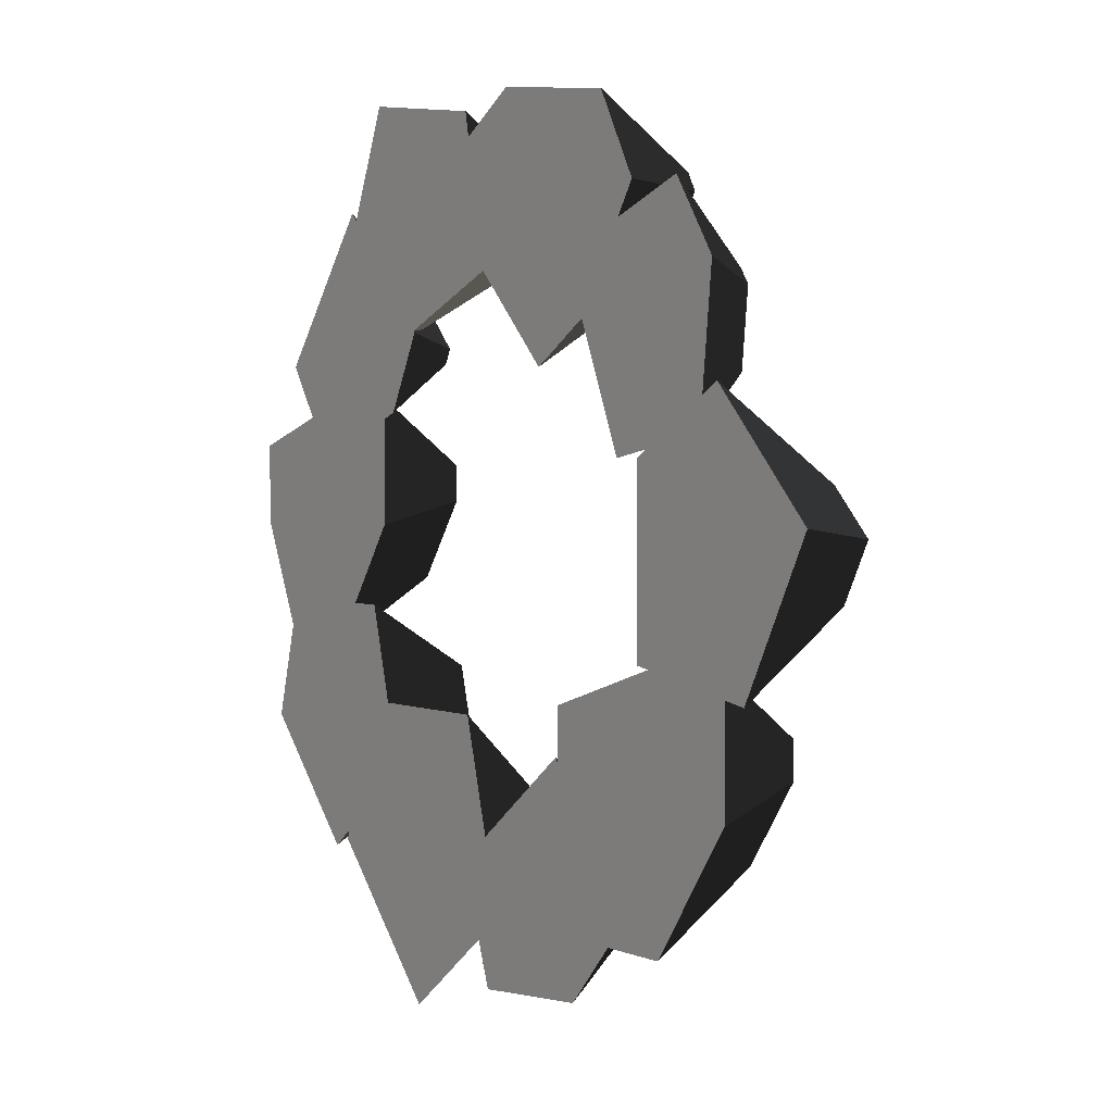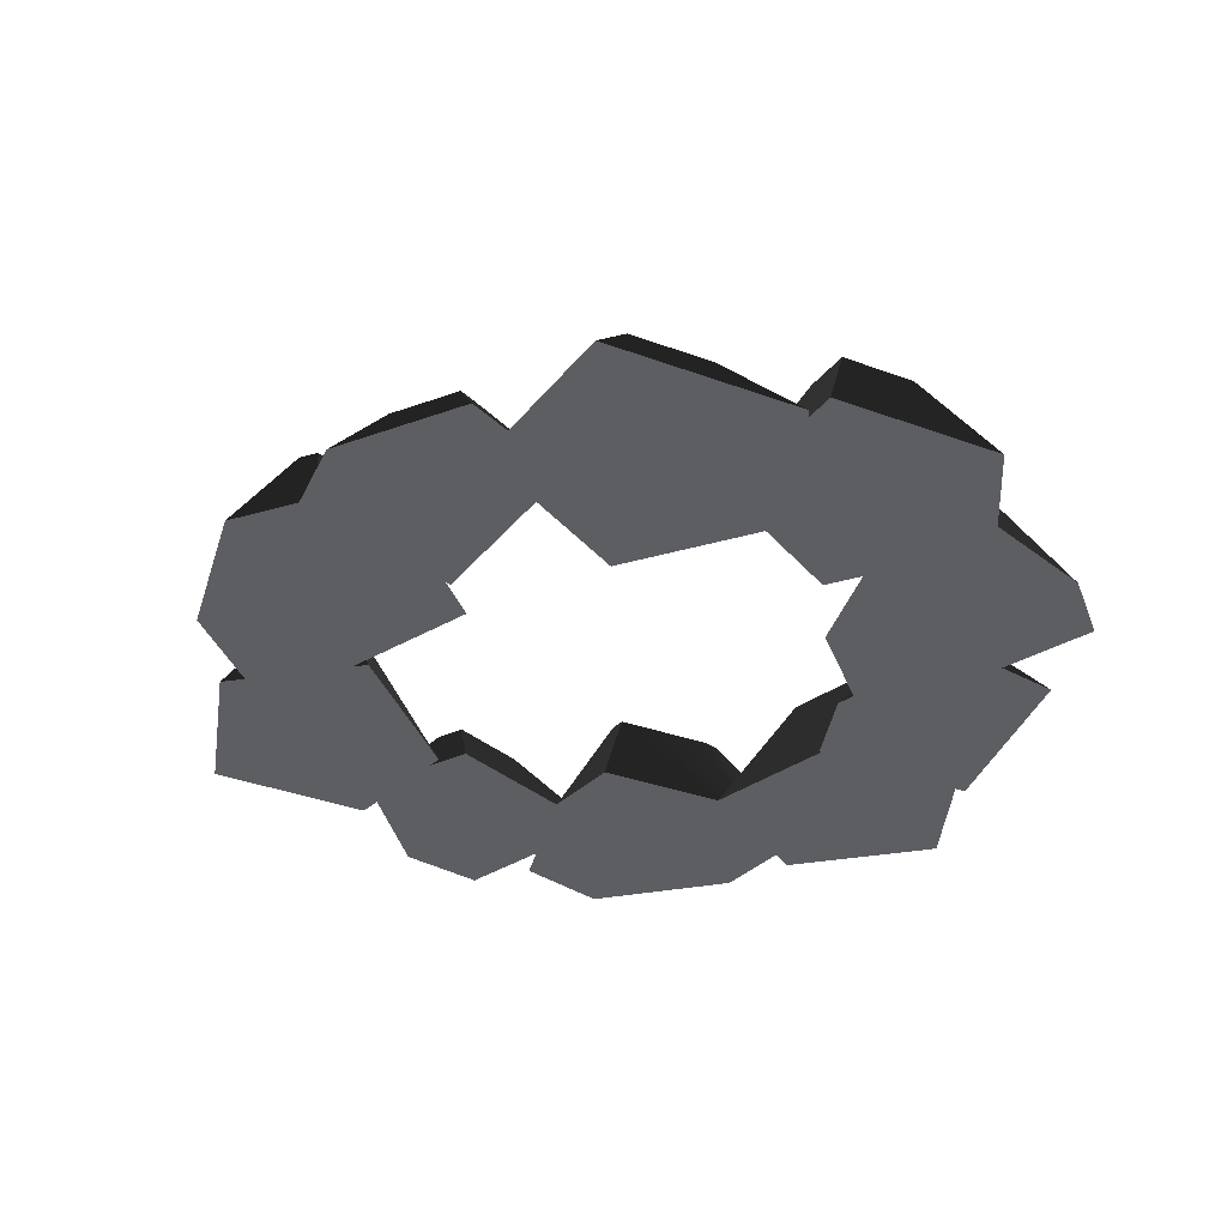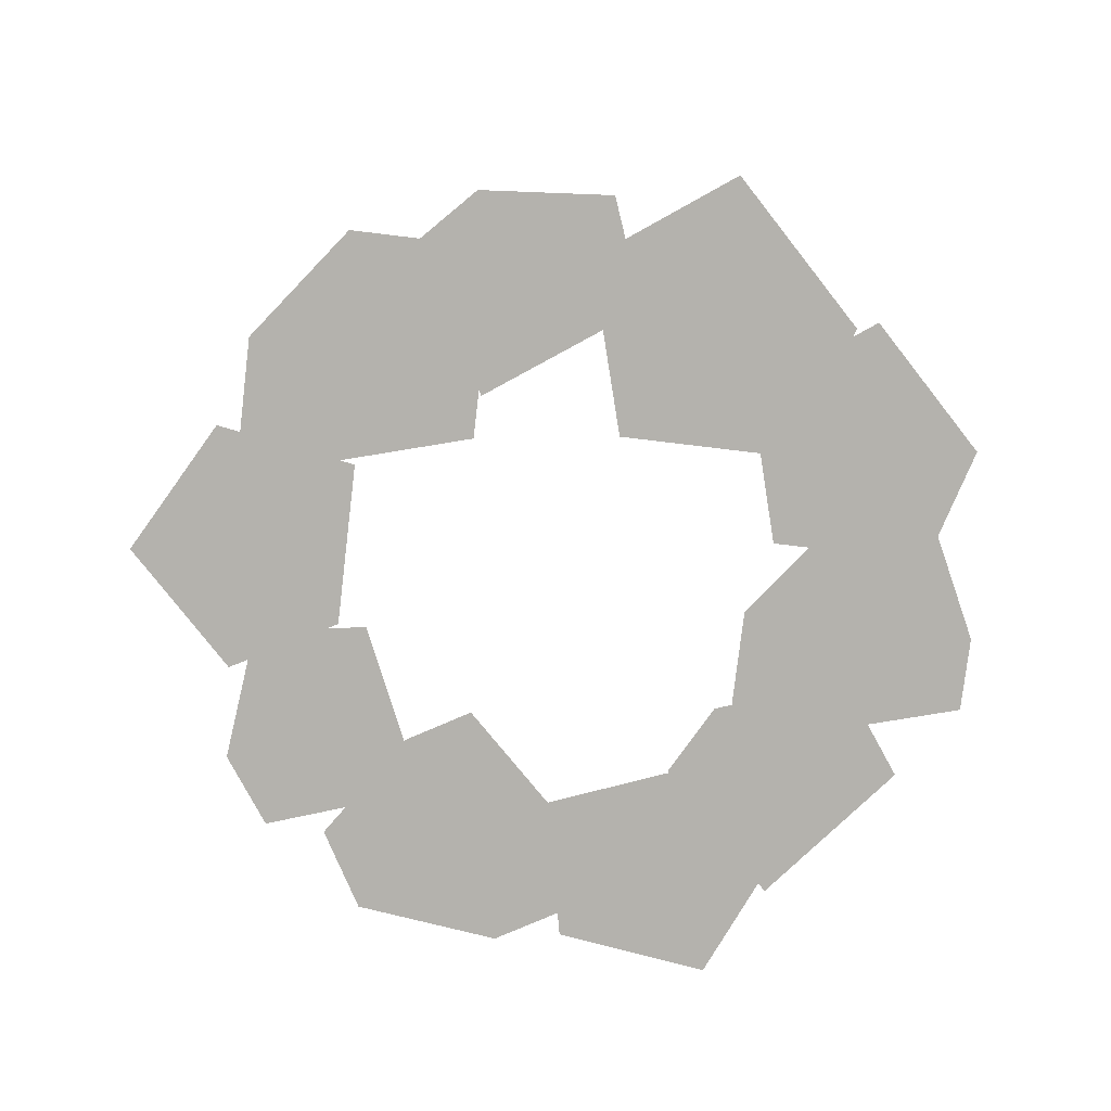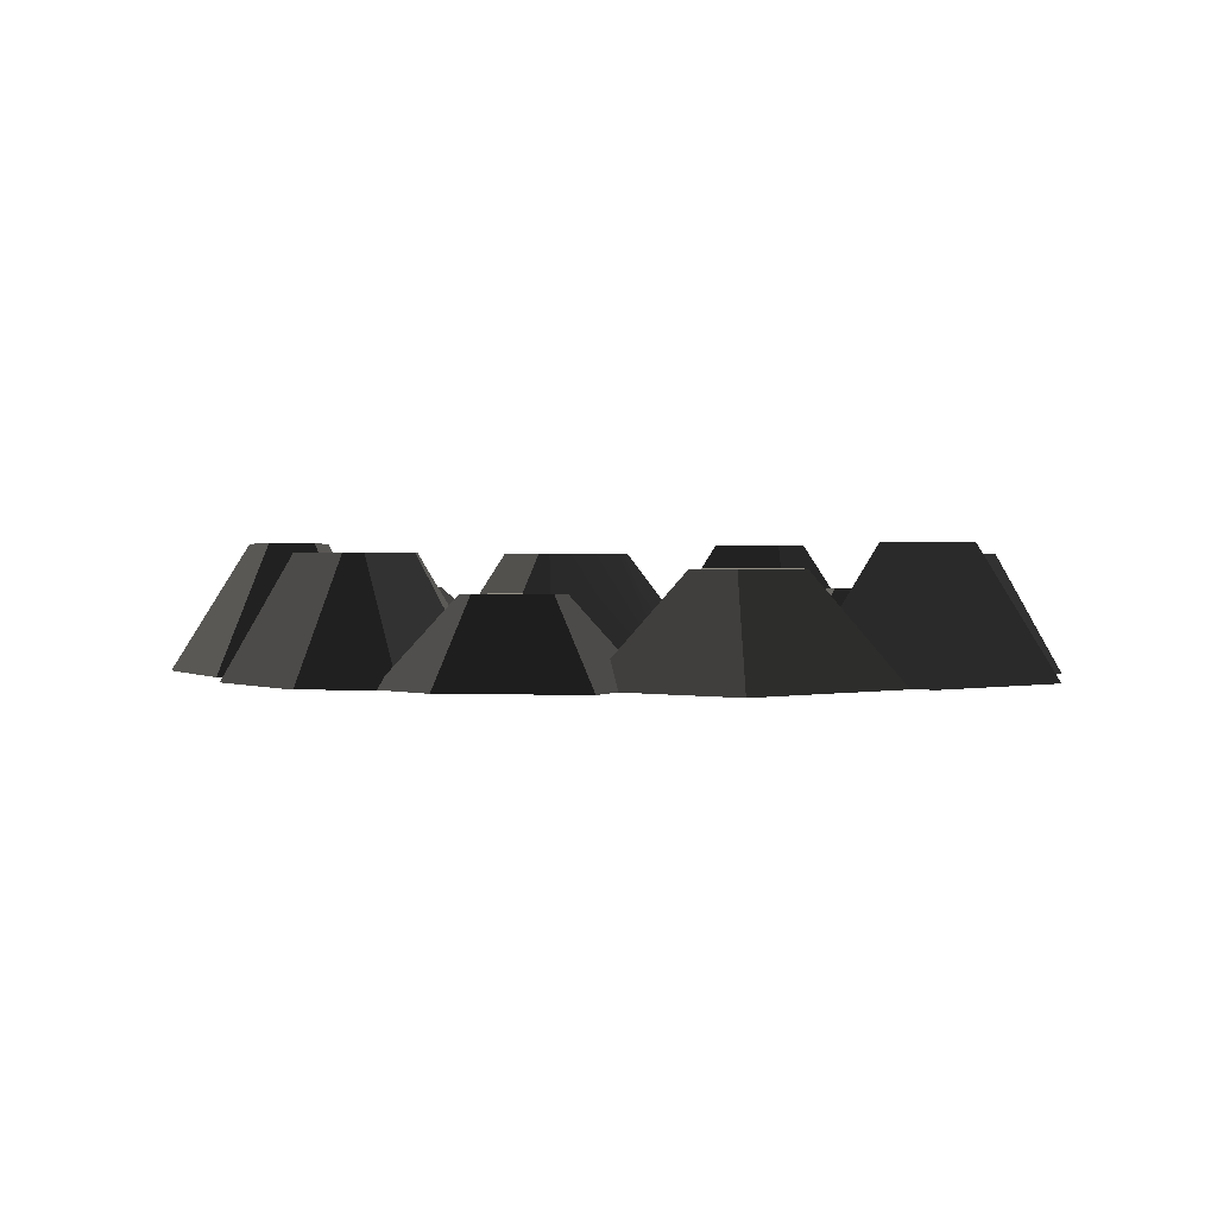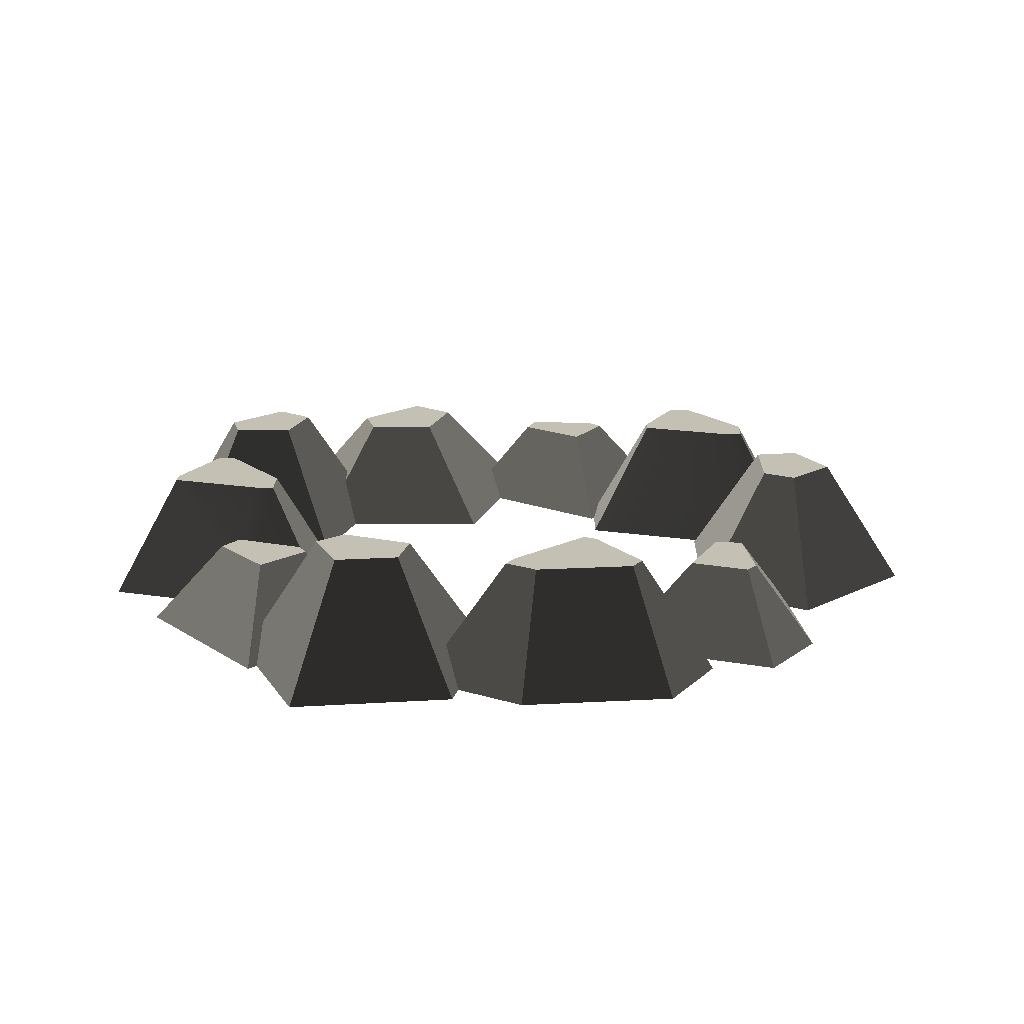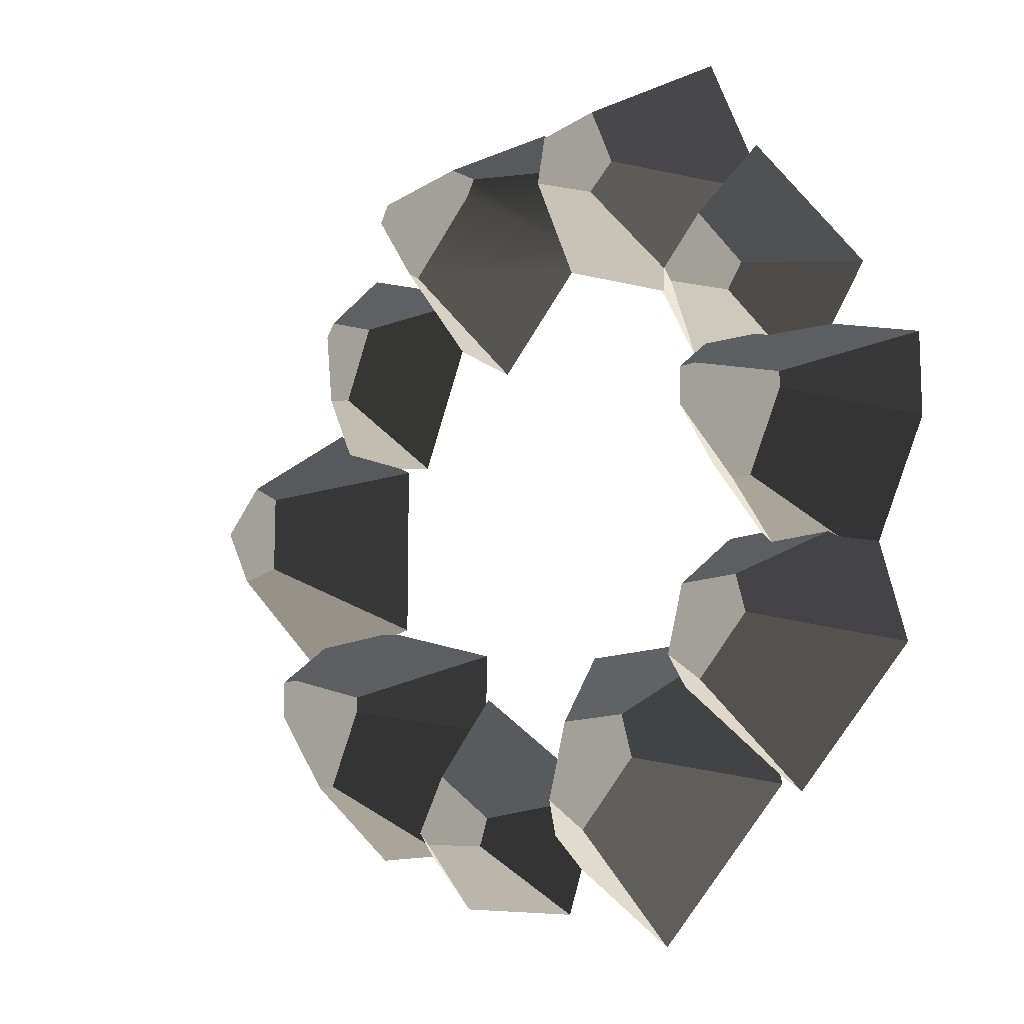
<metadata>
{"format":"obj","ext":"obj","renderer":"f3d","projection":"perspective","resolution":1024,"background":"white","views":[{"elev":1.9,"azim":57.1,"up":"+Z"},{"elev":-37.8,"azim":-160.0,"up":"+Y"},{"elev":-79.6,"azim":173.2,"up":"+Y"},{"elev":1.1,"azim":-176.3,"up":"+Y"},{"elev":18.2,"azim":1.0,"up":"+Y"},{"elev":-12.8,"azim":-135.0,"up":"+Z"}]}
</metadata>
<code>
g campfireStones_rocks
v 2.704 0 0.2082
v 2.009 0 0.9033
v 2.199 0.7775 0.1375
v 1.937 0.7775 0.3999
v 1.891 0 0.8387
v 1.797 0.1097 0.7222
v 1.745 0.7775 0.2953
v 1.338 0 0.5369
v 1.412 0 0.5774
v 1.338 0 -0.5005
v 1.745 0.7775 -0.1548
v 0.5928 0 -1.029
v 0.4778 0.4988 -1.553
v 0.6111 0 -1.061
v 0.6464 0.06536 -1.217
v 1.005 0.1081 -1.9
v 0.6625 0.4988 -1.873
v 1.047 0.07178 -1.92
v 0.6111 0 -0.7549
v 0.9994 0.7188 -1.047
v 0.9994 0.7188 -1.135
v -1.13 0 0.8059
v -0.8946 0 1.265
v -0.884 0 1.254
v -0.3178 0 2.442
v -1.237 0 0.7676
v -1.287 0 2.578
v -1.237 0 0.1562
v -1.569 0 1.94
v -1.592 0 -0.3129
v -1.617 0 1.988
v -1.678 0 -1.674
v -0.8427 0 -2.578
v -1.694 0 -1.727
v -1.36 0 -0.3129
v -1.2 0 -0.8758
v -0.3035 0 -0.8758
v -0.1871 0 -2.107
v -0.1165 0 -1.53
v -0.08992 0 -2.365
v 0.7582 0 -2.297
v 1.436 0 -0.5166
v 1.082 0 -1.958
v 1.523 0 -1.958
v 1.674 0 1.917
v 1.168 0 1.745
v 1.159 0 0.5352
v 1.015 0 2.409
v 0.8377 0 1.255
v 0.8355 0 1.252
v 0.4285 0 1.017
v 0.102 0 2.522
v -0.1341 0 1.558
v -0.2877 0 2.297
v 1.292 0 1.928
v 2.078 0 -1.225
v 2.078 0 -0.6221
v 2.229 0 -0.647
v 1.967 0 1.499
v -2.559 0 -1.046
v -2.393 0 -0.4821
v -1.825 0 -1.78
v -2.127 0 0.793
v -2.351 0 1.106
v -2.704 0 0.6261
v -2.704 0 0.1562
v 2.012 0.7775 -0.1987
v -0.6598 0.6313 -1.348
v -0.5372 0.6313 -1.777
v -0.1921 0.1733 -1.738
v -0.1323 0.1627 -1.918
v 0.0932 0.4988 -1.825
v 0.1525 0.4988 -1.982
v -0.658 0.7775 2.079
v -0.3684 0.2233 2.112
v -0.2153 0.09441 1.707
v -0.6029 0.7775 1.814
v -0.134 0.0003457 1.558
v 1.376 0.4988 0.938
v 1.541 0.4988 0.9657
v -1.782 0.7775 -1.248
v -1.285 0.3202 -1.186
v -1.562 0.7775 -1.09
v -1.667 0.7775 -0.72
v -1.29 0.2742 -1.081
v -2.278 0.2028 -0.4677
v -2.246 0.2486 -0.443
v -2.104 0.7188 -0.189
v -1.859 0.2486 -0.443
v -1.985 0.7188 -0.189
v 0.1833 0.7188 2.121
v -0.002713 0.7188 2.014
v 0.5919 0.4988 -1.947
v 0.05299 0.7188 1.917
v 1.592 0.4988 1.404
v 1.526 0.03735 -0.5116
v 1.578 0.7188 -0.8797
v 2.017 0.1127 -0.5523
v 1.69 0.7188 -0.8797
v 1.533 0.4988 1.487
v 0.8794 0.1904 1.501
v 1.184 0.4988 1.368
v -1.774 0.2389 0.7606
v -1.865 0.2435 0.7316
v -1.737 0.7188 0.5013
v -2.316 0.7188 0.3341
v -1.296 0.1092 0.8307
v -1.626 0.7188 0.5013
v -2.039 0.7775 -0.72
v -2.1 0.7775 -0.9293
v -1.894 0.4988 1.089
v -1.796 0.4988 0.9527
v 0.4873 0.7188 1.499
v -1.626 0.7188 0.2865
v -1.593 0.4988 1.451
v -1.552 0.208 1.709
v -1.332 0.4988 1.19
v -1.085 0.1661 1.285
v -0.7922 0.6313 -1.96
v 1.211 0.7188 -1.57
v 1.33 0.7188 -1.57
v 1.69 0.7188 -1.095
v -2.316 0.7188 0.2458
v -1.023 0.7775 1.652
v -1.189 0.7775 1.793
v -1.039 0.7775 2.132
v -1.09 0.6313 -1.348
v -1.161 0.6313 -1.591
v -1.381 0.4988 1.101
v 0.7749 0.7188 2.047
v 0.5638 0.7188 1.543
v 0.8343 0.7188 1.944
f 2 1 3
f 3 4 2
f 5 2 4
f 4 6 5
f 6 4 7
f 6 7 8
f 8 9 6
f 10 8 7
f 7 11 10
f 13 12 14
f 14 15 13
f 15 16 13
f 16 17 13
f 16 18 17
f 14 19 20
f 20 21 14
f 21 15 14
f 23 22 24
f 22 23 25
f 26 22 25
f 26 25 27
f 28 26 27
f 28 27 29
f 30 28 29
f 29 31 30
f 30 31 32
f 33 30 32
f 32 34 33
f 33 35 30
f 33 36 35
f 33 37 36
f 33 38 37
f 38 39 37
f 38 40 39
f 40 12 39
f 40 41 12
f 41 14 12
f 41 19 14
f 41 42 19
f 41 43 42
f 43 44 42
f 42 44 45
f 9 42 45
f 10 42 9
f 9 8 10
f 9 45 46
f 46 47 9
f 47 46 48
f 49 47 48
f 50 49 48
f 51 50 48
f 51 48 52
f 53 51 52
f 53 52 54
f 53 54 25
f 23 53 25
f 46 55 48
f 44 56 45
f 56 5 45
f 56 2 5
f 56 57 2
f 57 1 2
f 57 58 1
f 45 5 59
f 61 60 62
f 62 63 61
f 63 62 31
f 31 64 63
f 62 32 31
f 61 63 65
f 65 66 61
f 3 1 58
f 58 67 3
f 11 7 4
f 4 67 11
f 4 3 67
f 68 37 39
f 39 69 68
f 39 70 69
f 70 71 69
f 71 70 72
f 72 73 71
f 73 38 71
f 73 40 38
f 74 25 54
f 54 75 74
f 75 76 74
f 76 77 74
f 76 78 77
f 9 47 79
f 79 6 9
f 79 80 6
f 32 62 81
f 81 82 32
f 81 83 82
f 84 35 36
f 36 83 84
f 36 85 83
f 85 82 83
f 87 86 88
f 88 89 87
f 88 90 89
f 54 52 91
f 91 75 54
f 91 92 75
f 41 93 17
f 17 18 41
f 18 43 41
f 76 75 92
f 92 94 76
f 95 59 5
f 5 80 95
f 5 6 80
f 97 96 98
f 98 99 97
f 46 45 100
f 100 101 46
f 100 102 101
f 42 10 11
f 11 96 42
f 11 98 96
f 98 11 67
f 98 67 58
f 58 57 98
f 104 103 105
f 104 105 106
f 104 106 65
f 65 63 104
f 103 107 108
f 108 105 103
f 30 35 84
f 84 89 30
f 89 84 109
f 109 87 89
f 86 87 109
f 109 61 86
f 109 60 61
f 109 110 60
f 49 101 102
f 102 79 49
f 79 47 49
f 63 64 111
f 111 112 63
f 112 104 63
f 51 53 78
f 78 113 51
f 78 76 113
f 76 94 113
f 108 107 26
f 26 28 108
f 28 114 108
f 115 31 29
f 29 116 115
f 116 117 115
f 116 118 117
f 118 24 117
f 118 23 24
f 38 33 119
f 119 71 38
f 119 69 71
f 62 60 110
f 110 81 62
f 81 110 109
f 109 84 81
f 84 83 81
f 21 20 97
f 97 120 21
f 97 121 120
f 97 122 121
f 97 99 122
f 123 106 105
f 105 88 123
f 105 90 88
f 105 114 90
f 105 108 114
f 66 65 106
f 106 123 66
f 66 123 88
f 88 61 66
f 88 86 61
f 90 114 28
f 28 30 90
f 30 89 90
f 124 118 116
f 116 125 124
f 29 27 126
f 126 125 29
f 125 116 29
f 124 125 126
f 126 74 124
f 74 77 124
f 53 23 118
f 118 78 53
f 118 77 78
f 118 124 77
f 27 25 74
f 74 126 27
f 82 85 127
f 127 32 82
f 127 128 32
f 128 34 32
f 64 31 115
f 115 111 64
f 33 34 128
f 128 119 33
f 36 37 68
f 68 85 36
f 68 127 85
f 112 111 115
f 115 129 112
f 115 117 129
f 117 24 22
f 22 129 117
f 100 45 59
f 59 95 100
f 22 26 107
f 107 129 22
f 107 103 129
f 103 104 129
f 104 112 129
f 79 102 100
f 100 80 79
f 100 95 80
f 119 128 127
f 127 68 119
f 68 69 119
f 94 92 91
f 91 113 94
f 91 130 113
f 130 131 113
f 130 132 131
f 50 51 113
f 113 131 50
f 99 98 57
f 57 56 99
f 56 122 99
f 44 43 18
f 18 121 44
f 18 16 121
f 16 120 121
f 121 122 56
f 56 44 121
f 19 42 96
f 96 20 19
f 96 97 20
f 15 21 120
f 120 16 15
f 39 12 13
f 13 70 39
f 13 72 70
f 41 40 73
f 73 93 41
f 73 72 13
f 13 93 73
f 13 17 93
f 131 132 55
f 55 46 131
f 46 101 131
f 101 50 131
f 101 49 50
f 130 48 55
f 55 132 130
f 52 48 130
f 130 91 52

</code>
